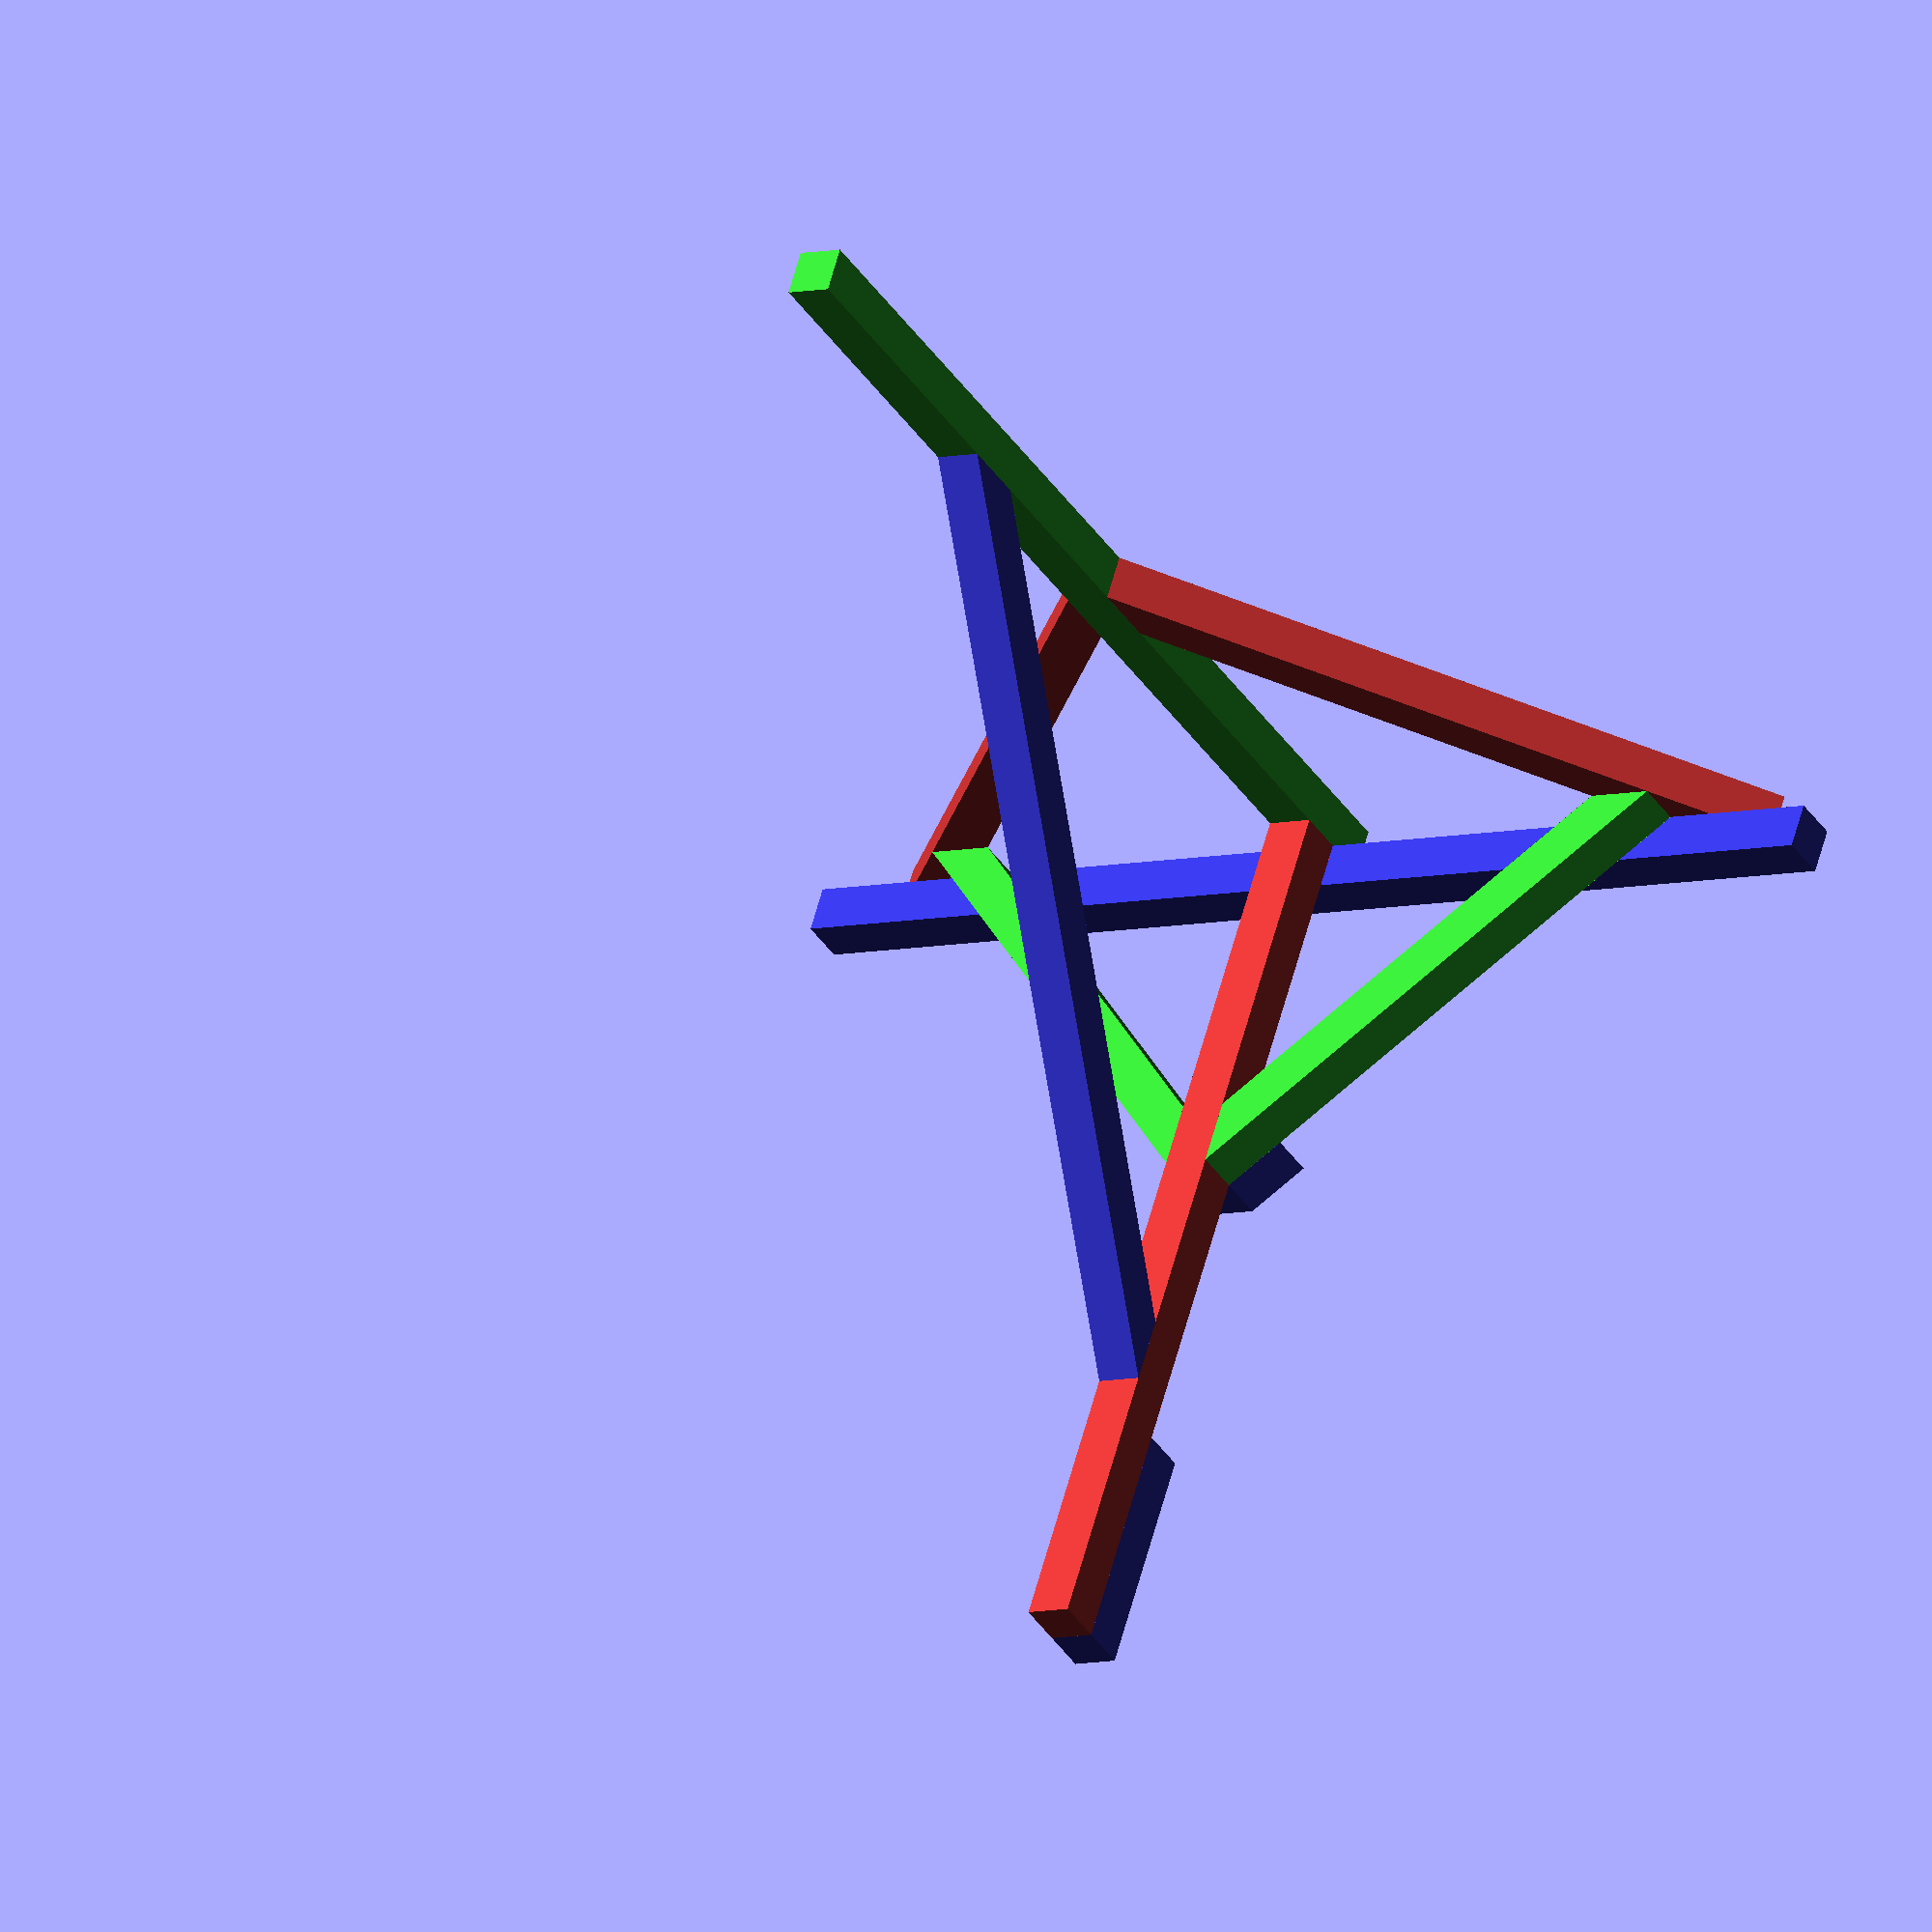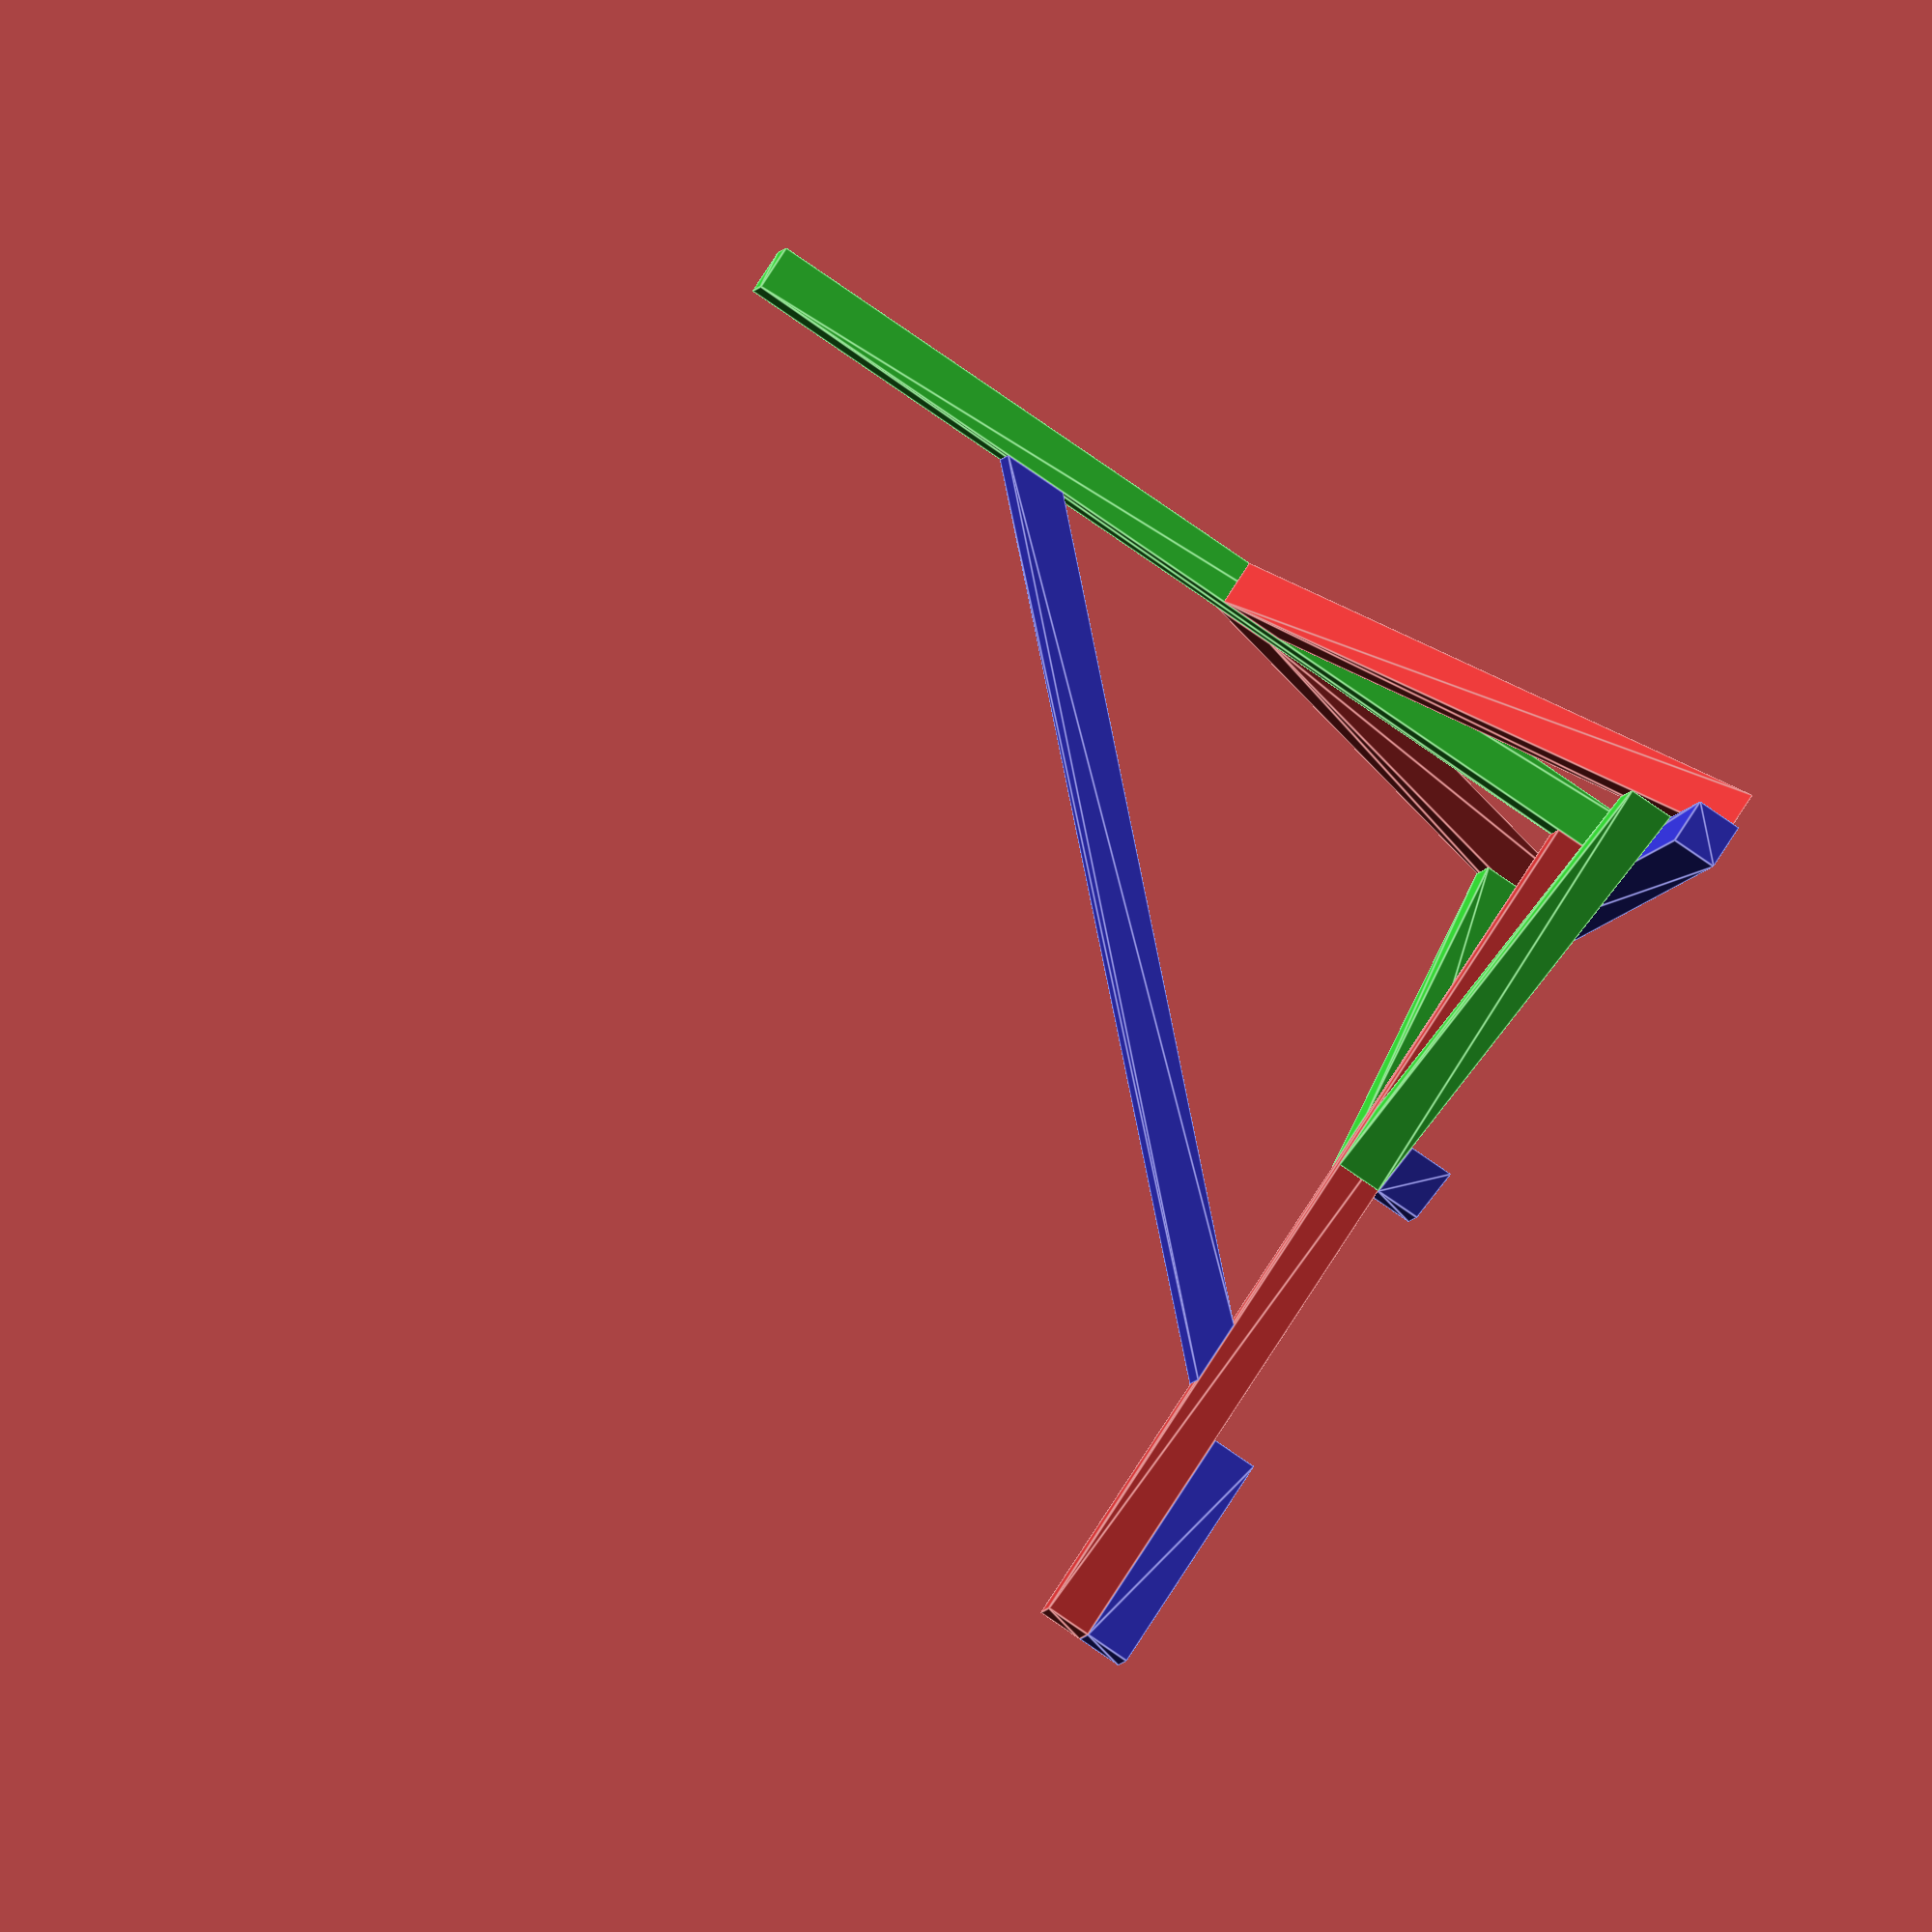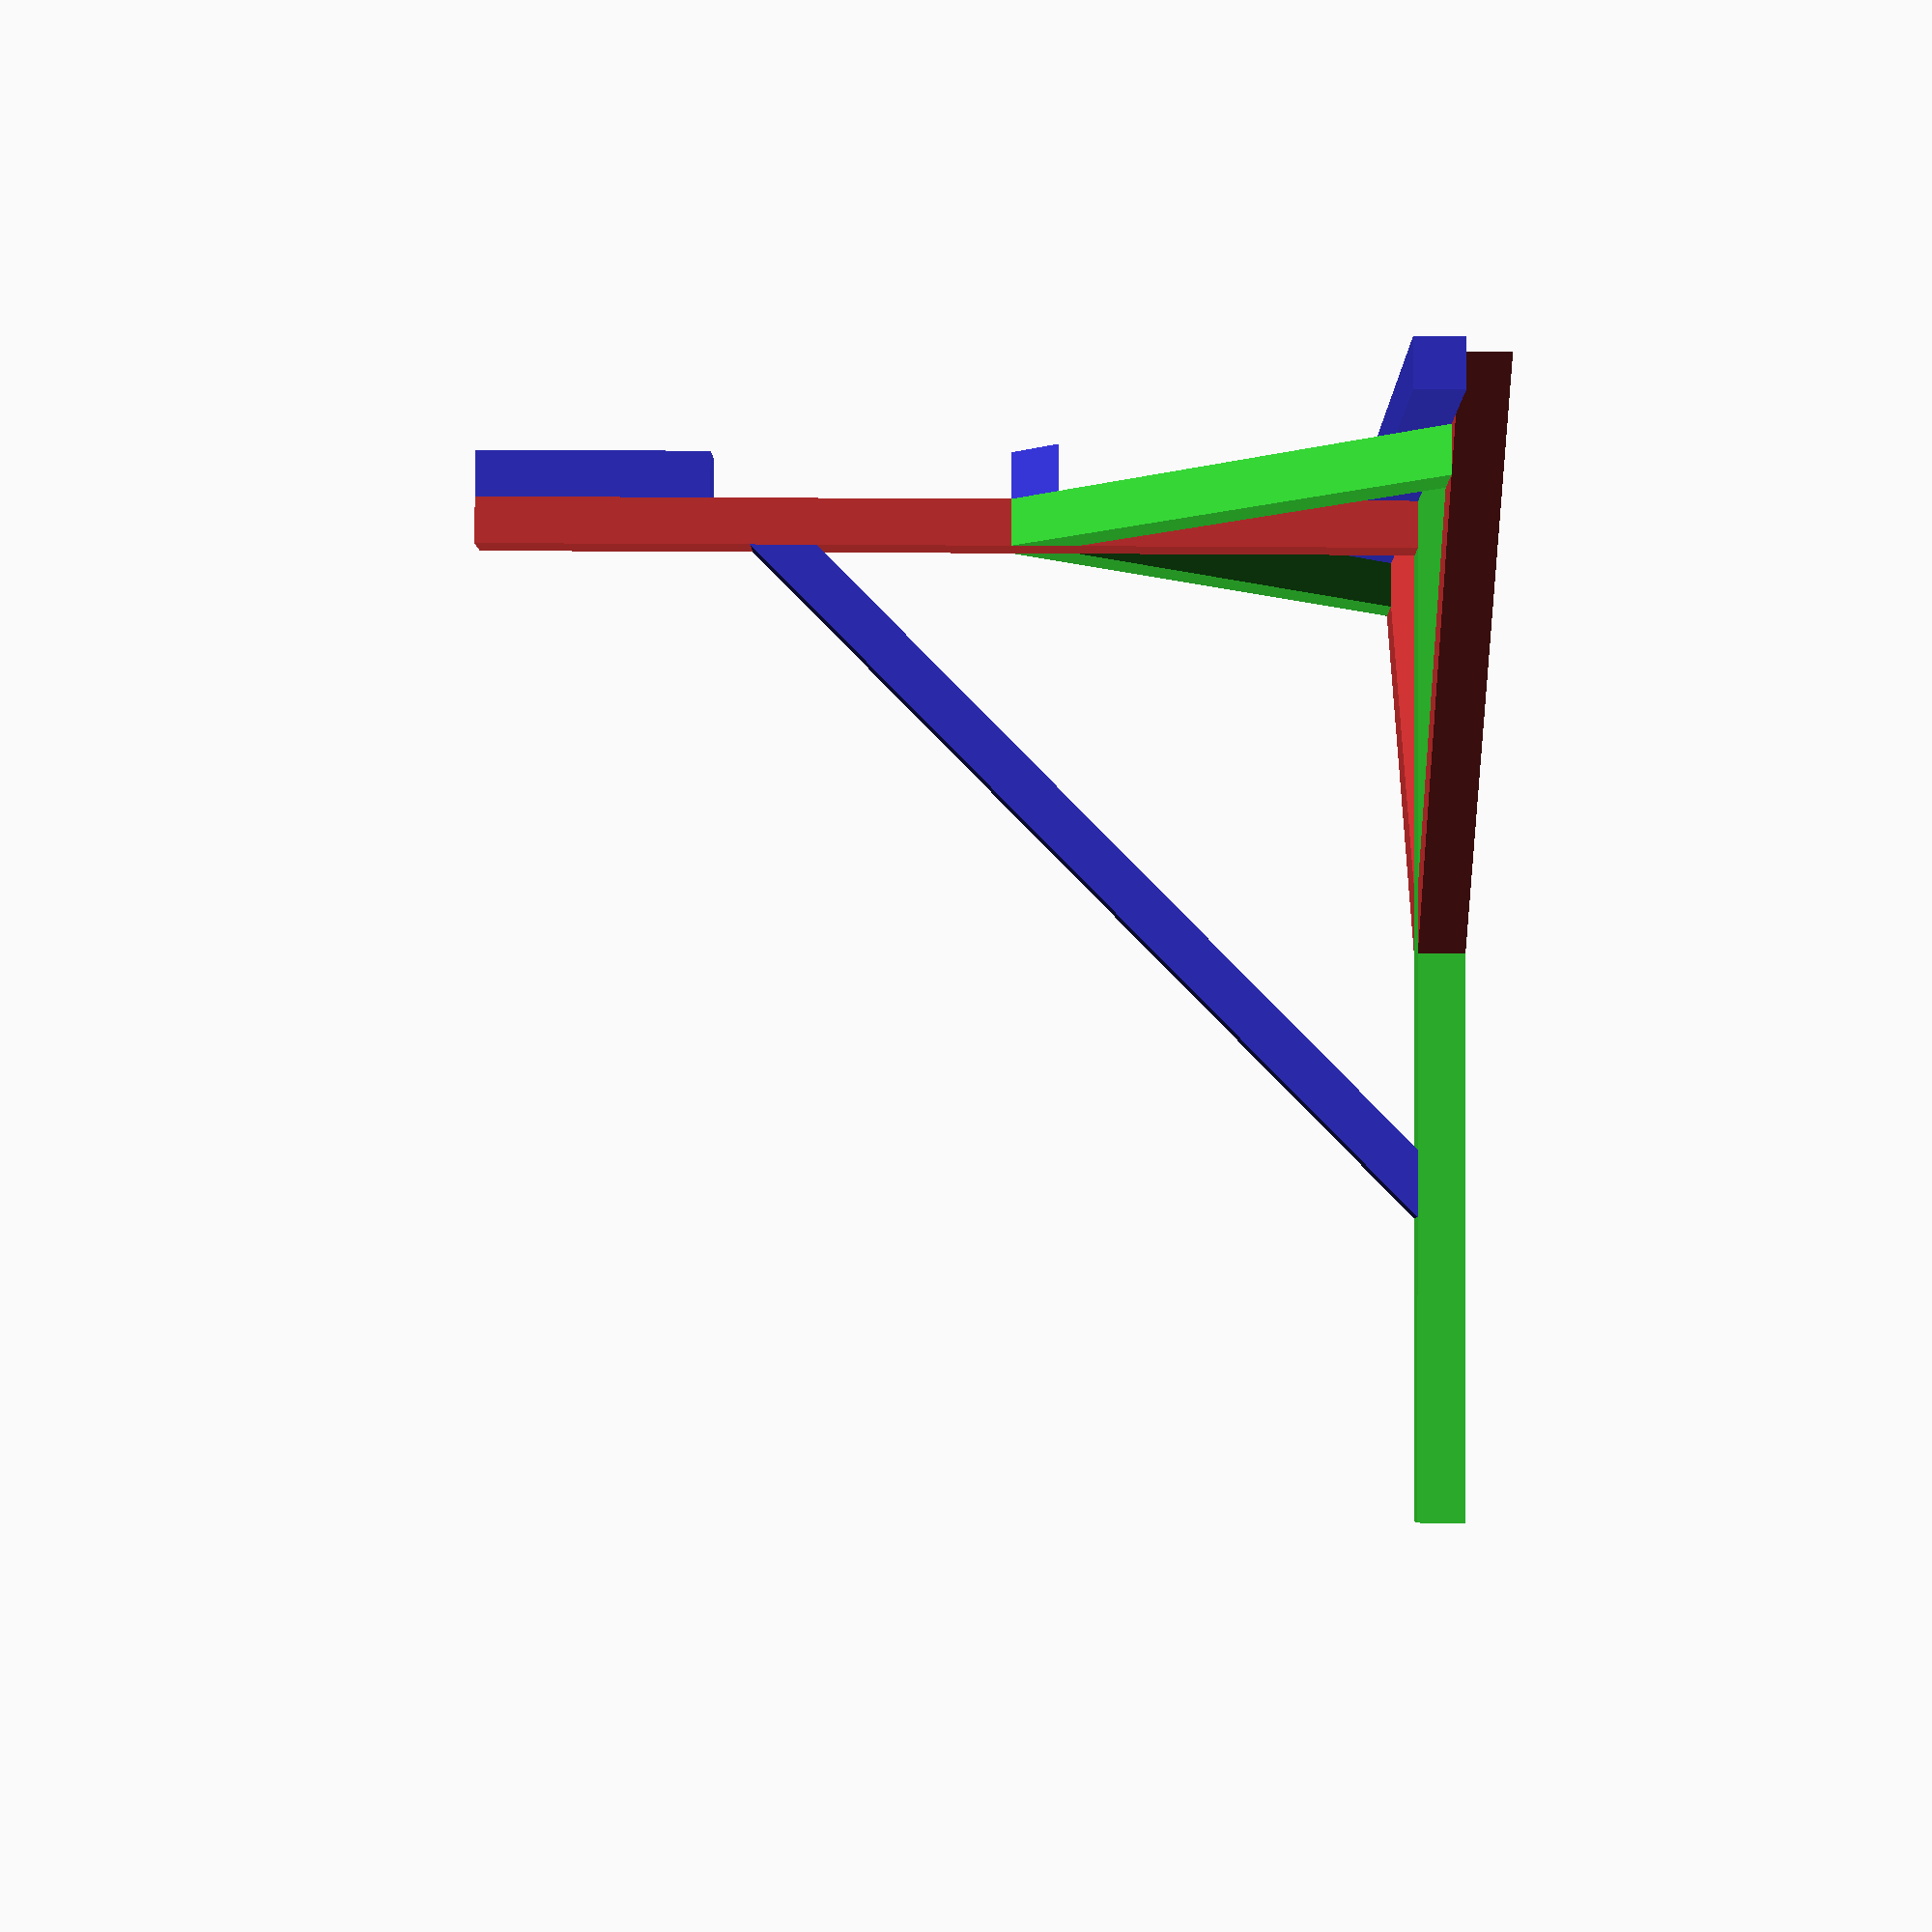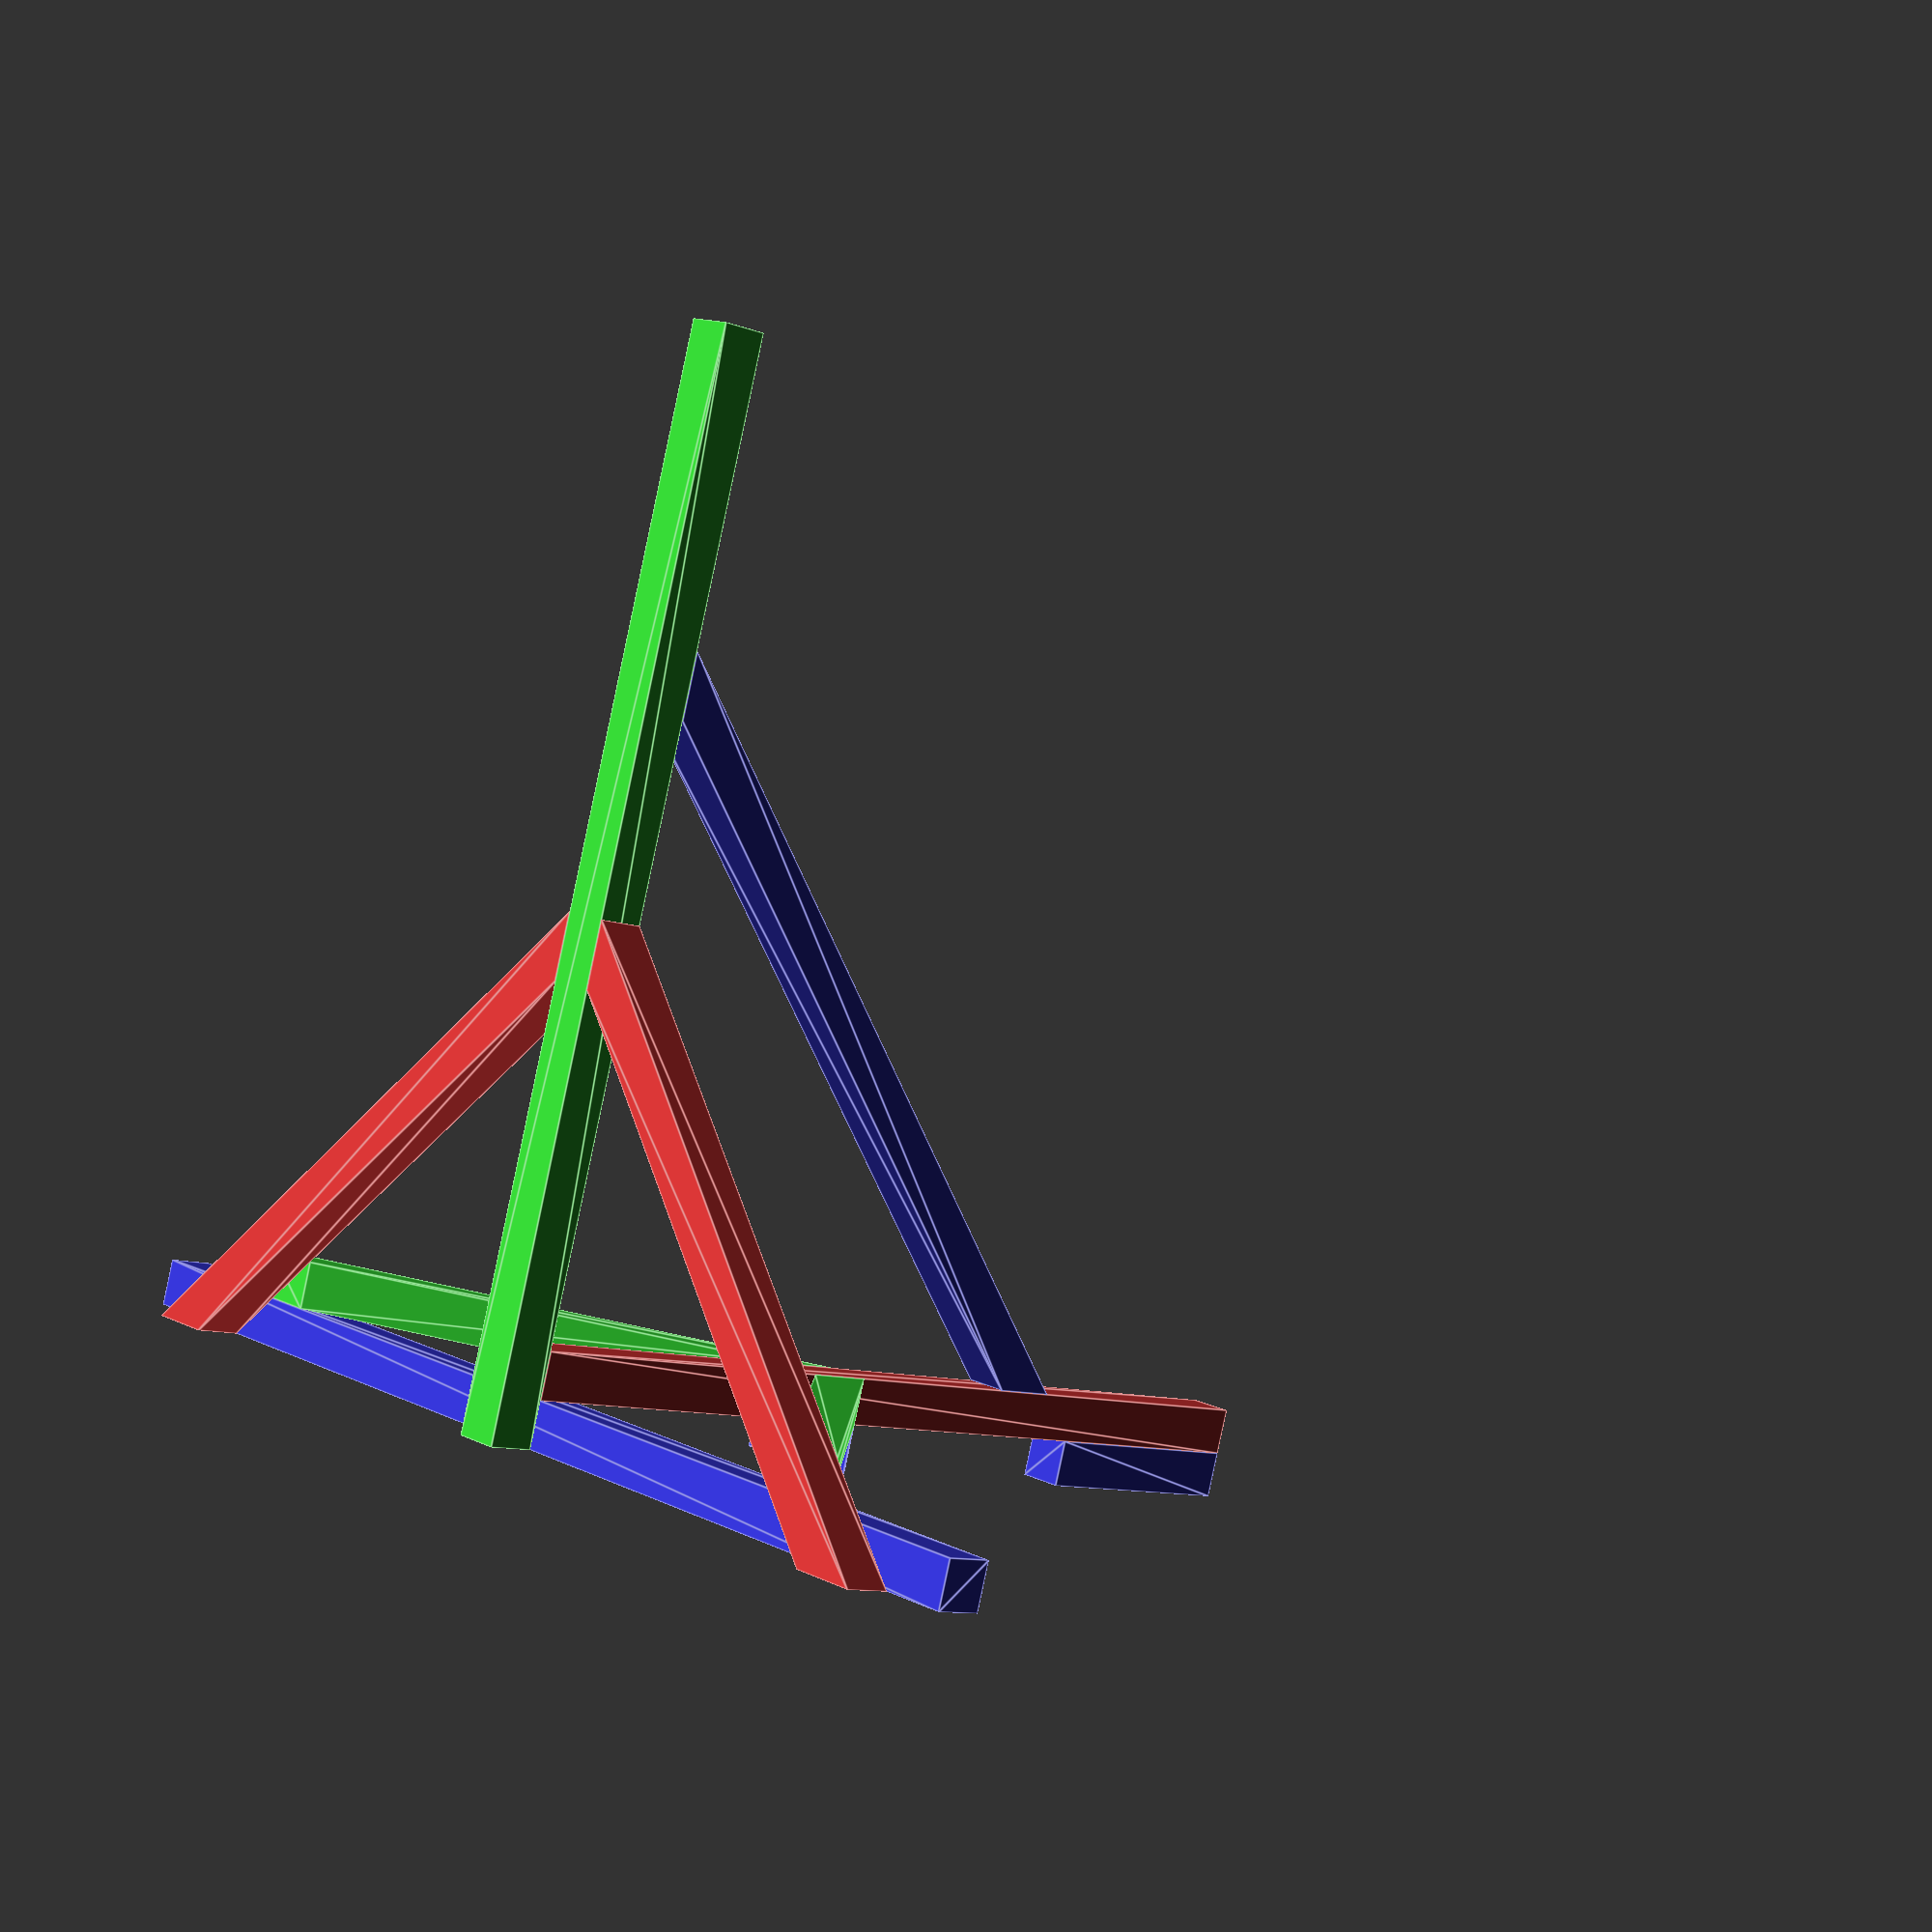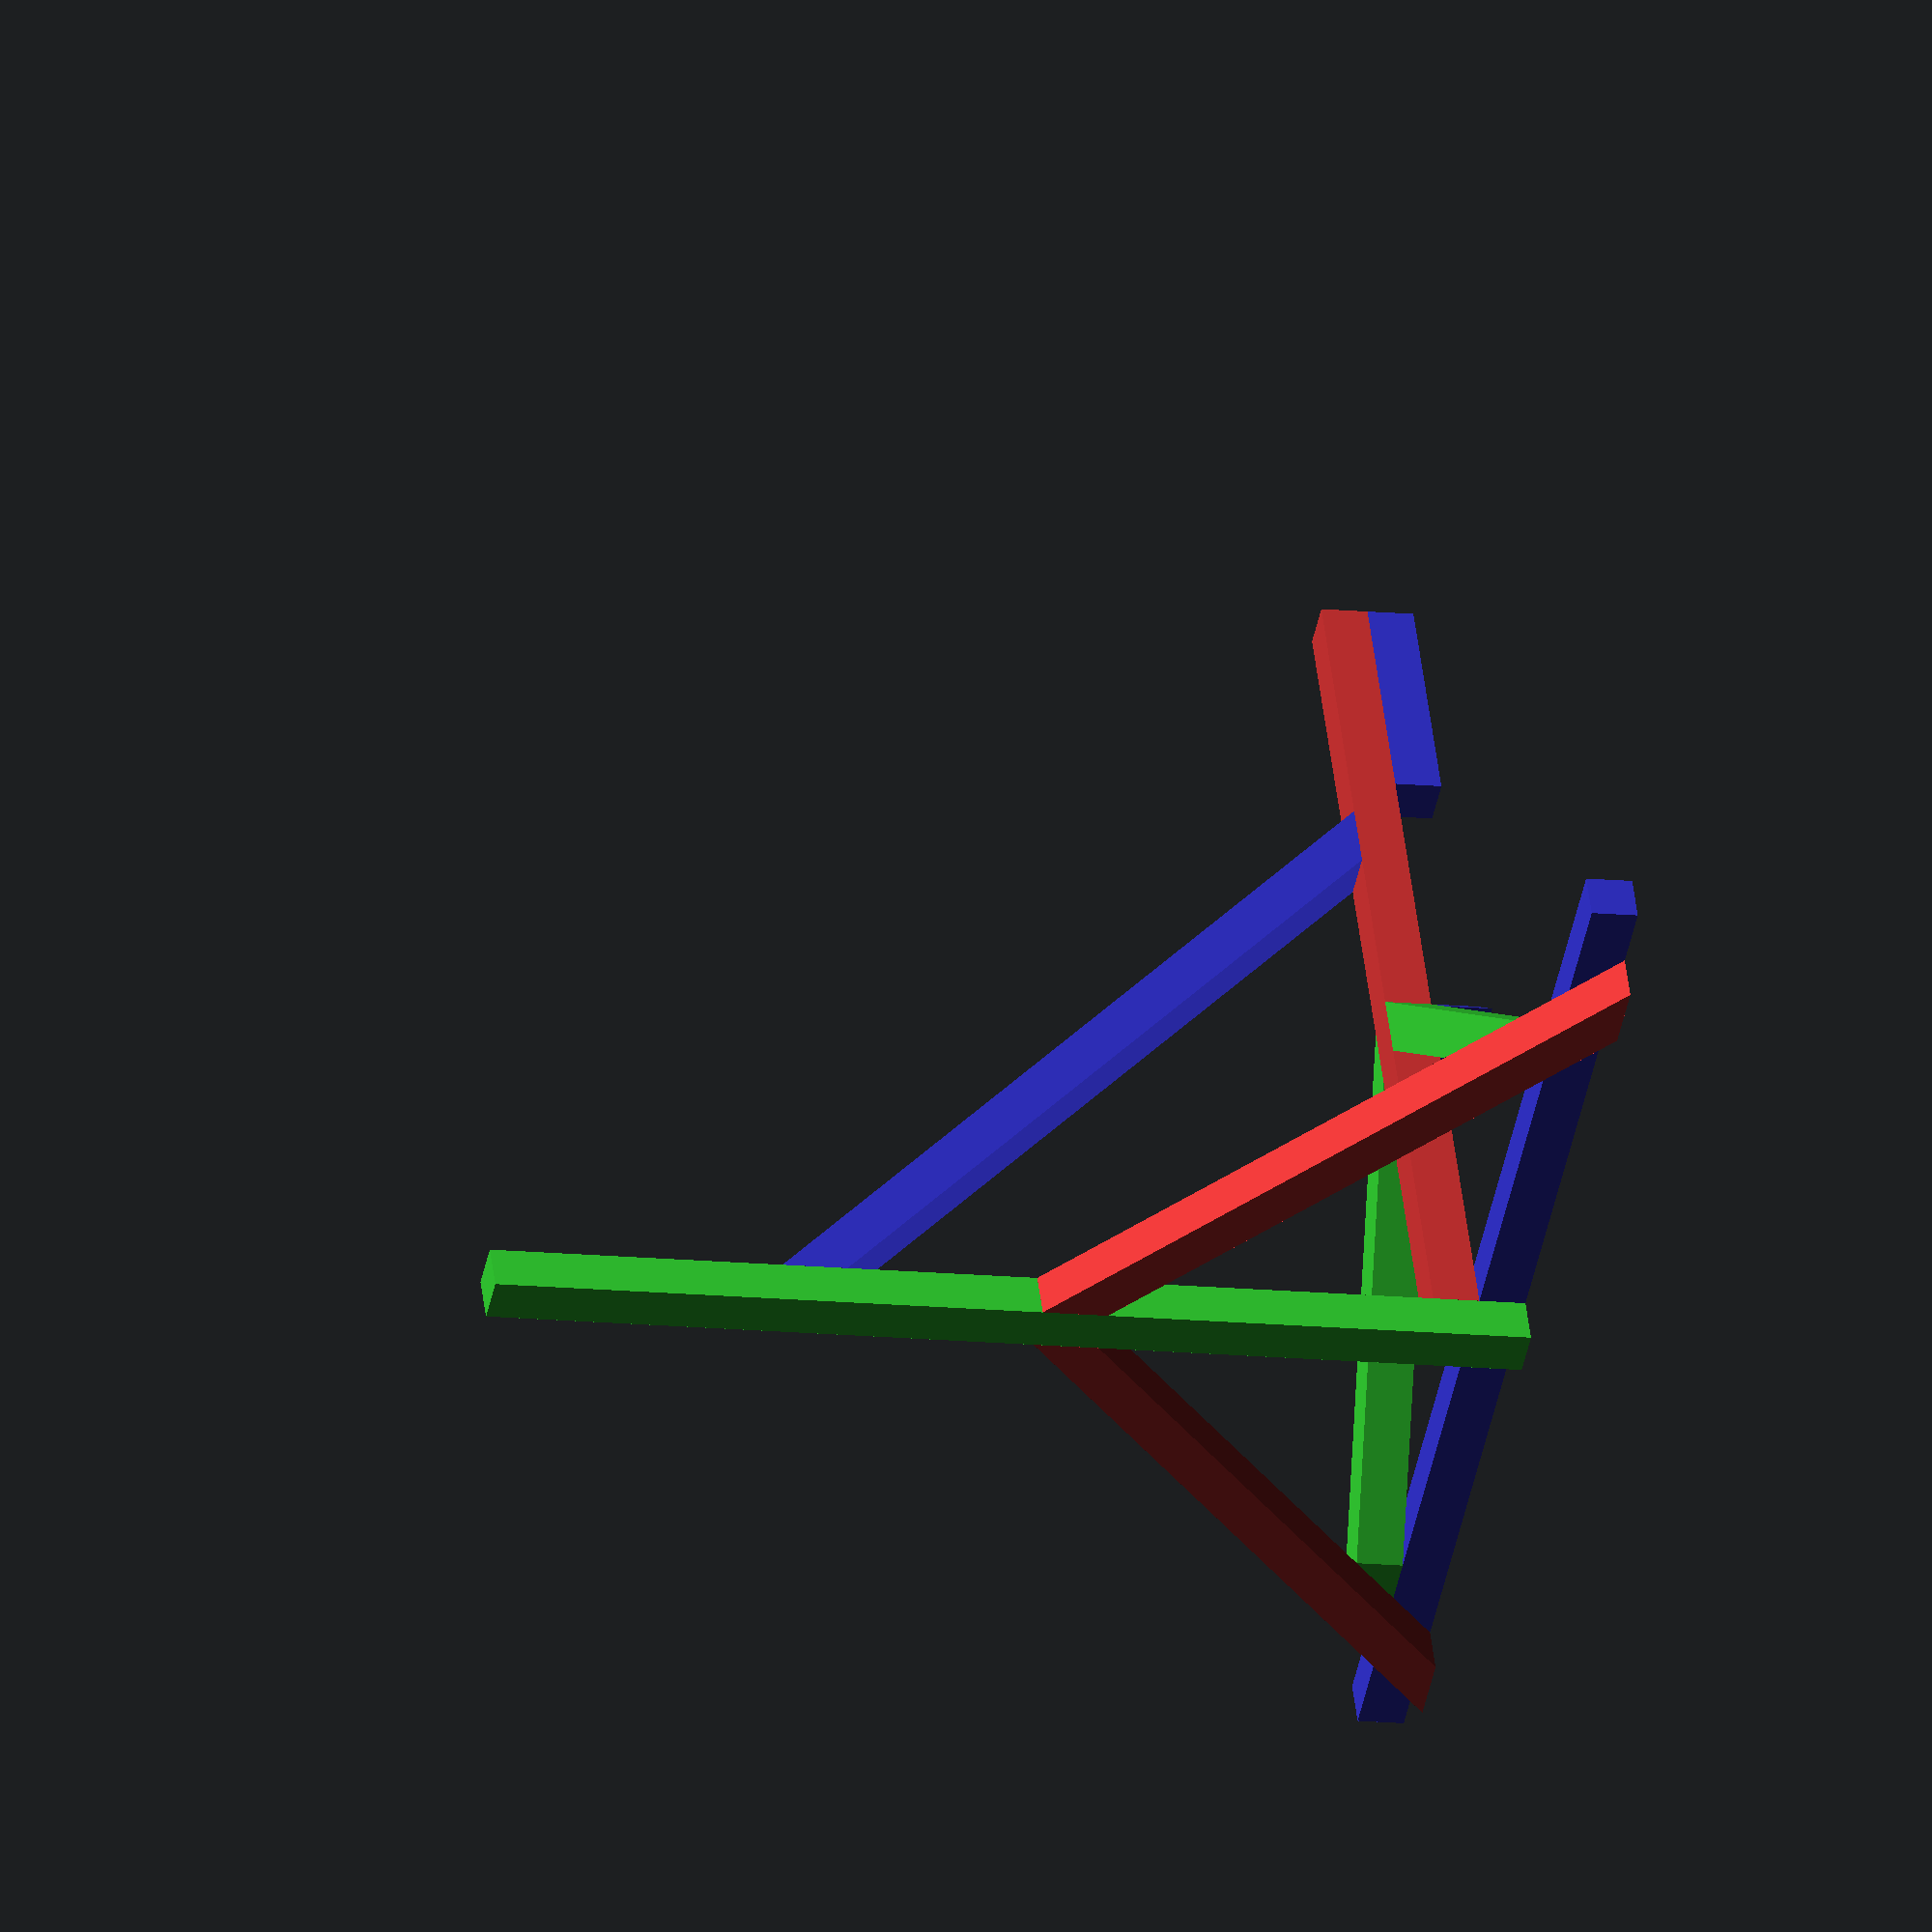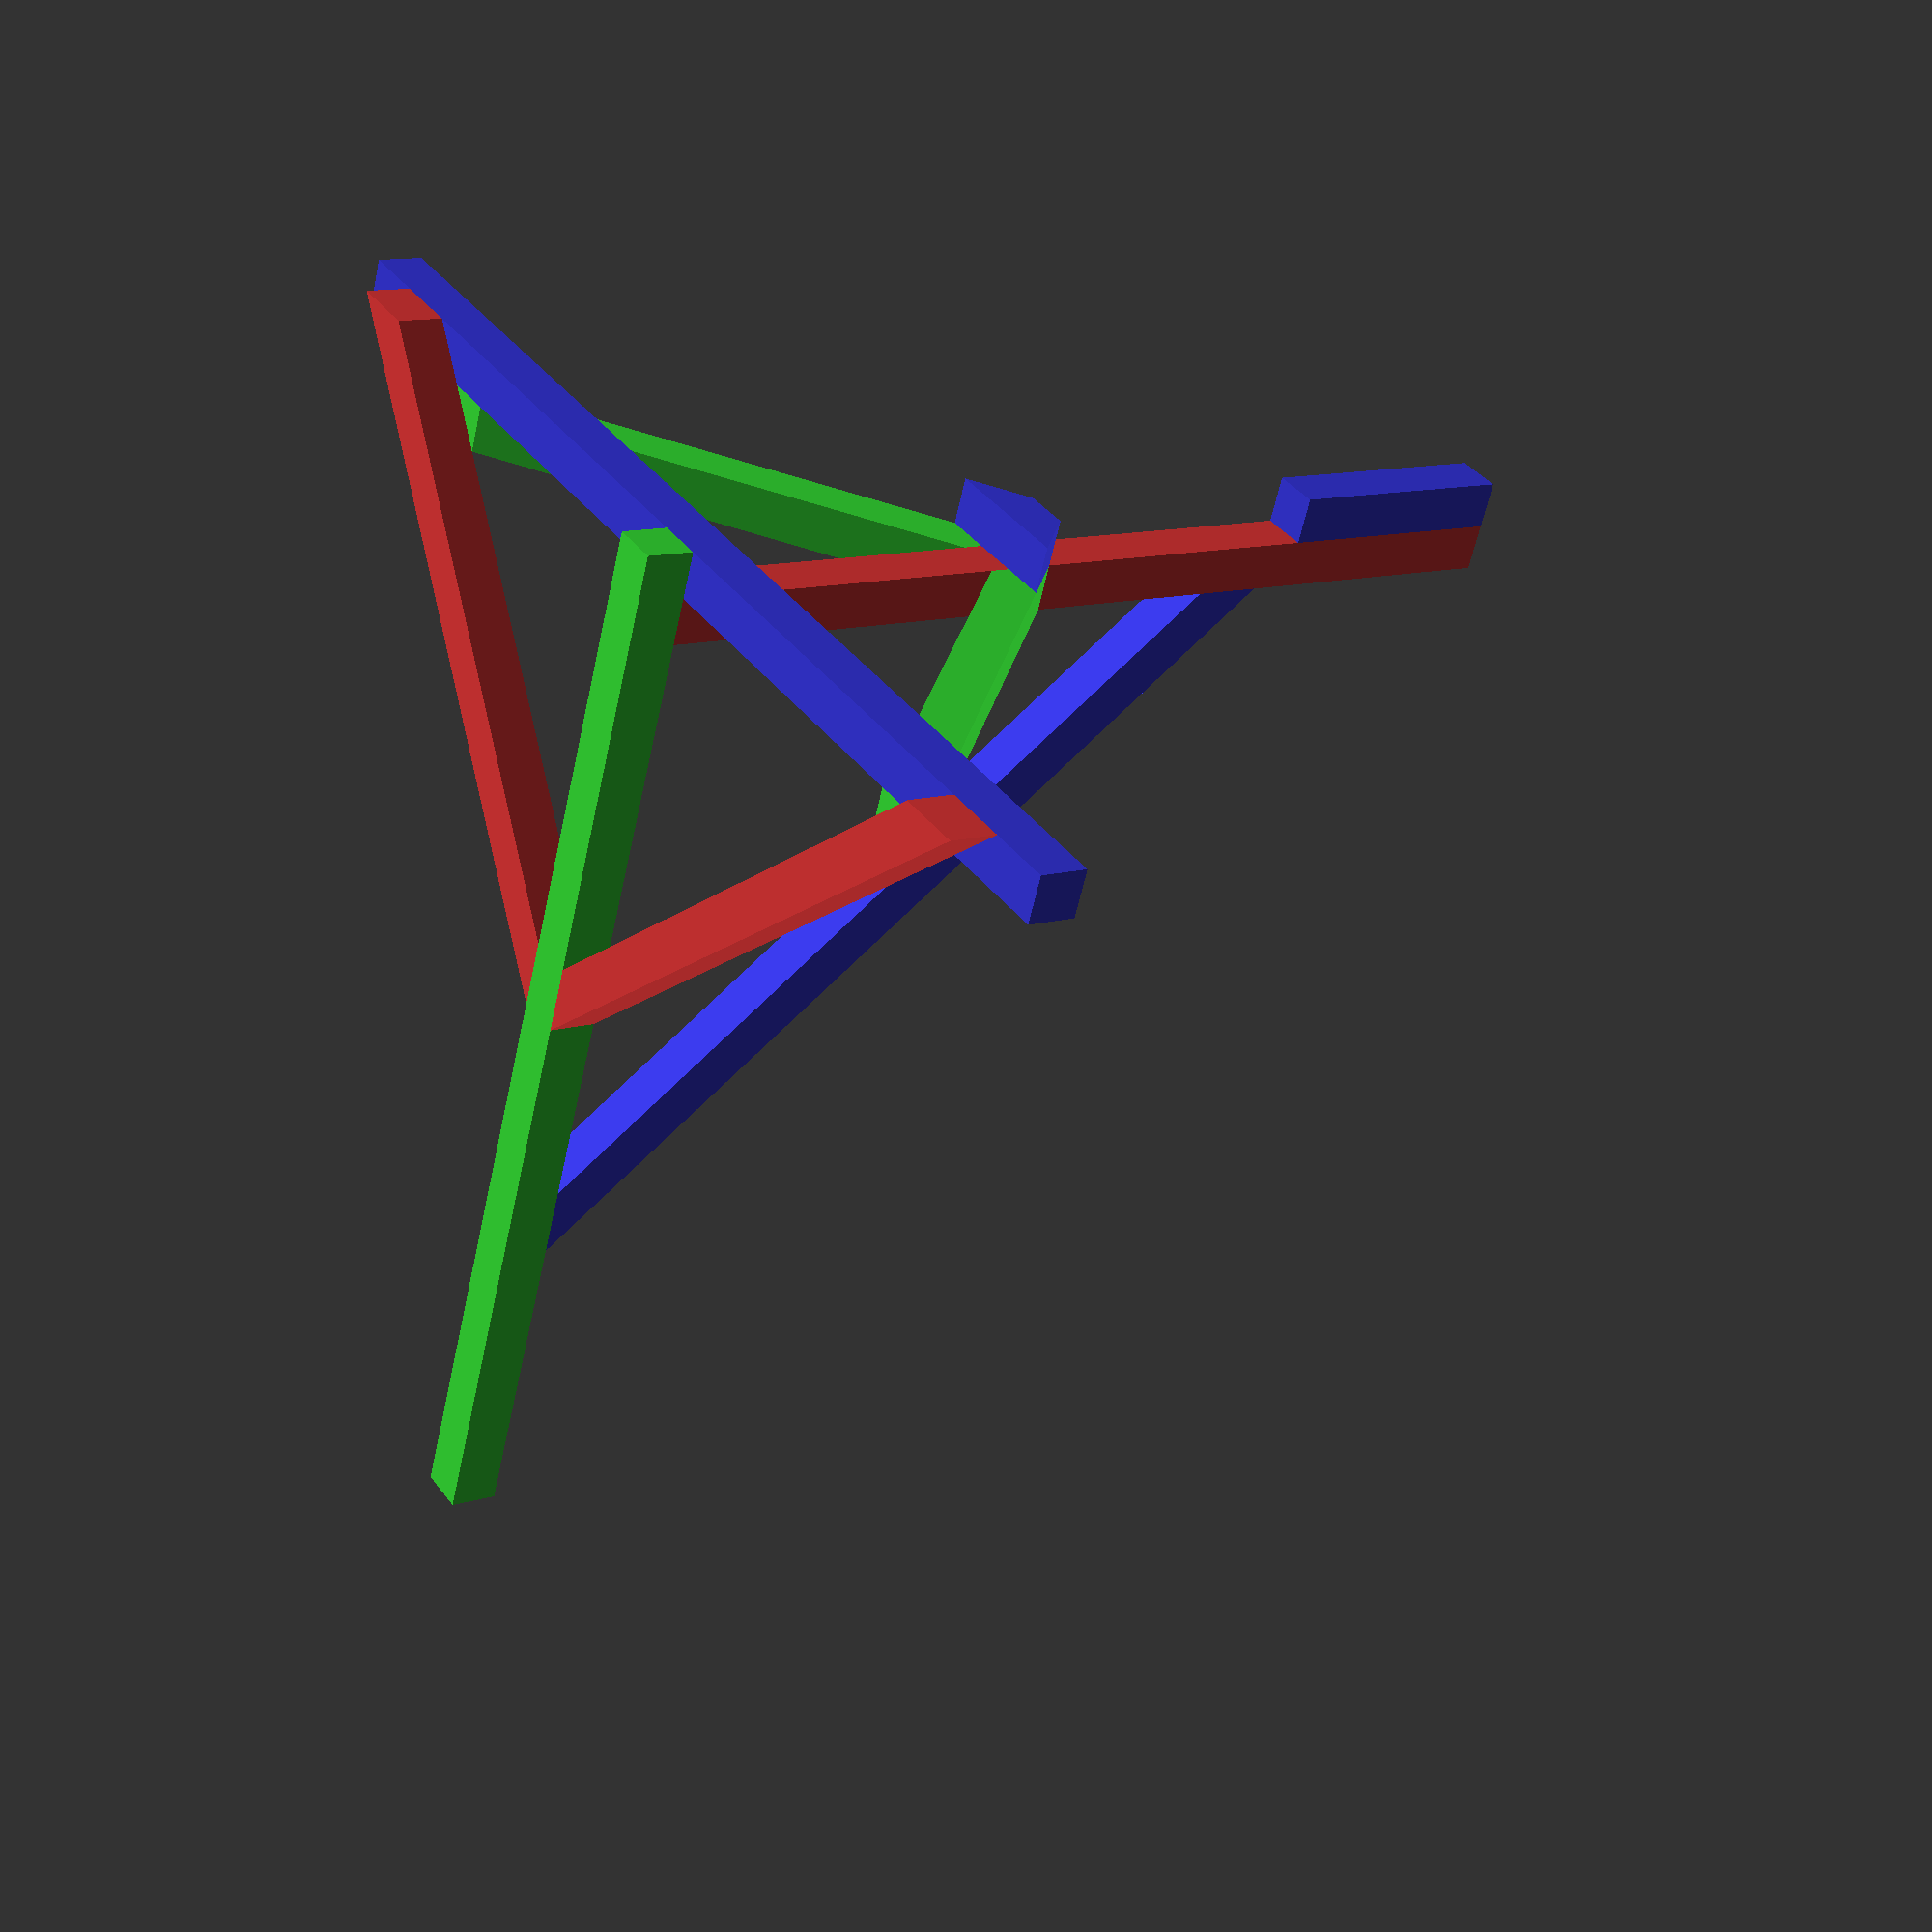
<openscad>

module slat(length=500, angle1=0, angle2=0, depth=40, height=40)
{
	ext1 = angle1 < 0 ? depth/cos(-angle1) : 0;
	ext2 = angle2 < 0 ? depth/cos(-angle2) : 0;
	render() difference() {
		translate([-ext1, -depth, 0])
			cube([length+ext1+ext2, depth, height]);

		rotate([0, 0, angle1])
			translate([-depth, -depth*(0.5 + 1/cos(angle1)), -0.5*height])
			cube([depth, depth*(1 + 1/cos(angle1)), 2*height]);

		translate([length, 0, 0]) rotate([0, 0, -angle2])
			translate([0, -depth*(0.5 + 1/cos(angle1)), -0.5*height])
			cube([depth, depth*(1 + 1/cos(angle1)), 2*height]);
	}
}

color([0.2,0.2,0.8])
	translate([-500, 40, -40])
	slat(1000);

color([0.2,0.8,0.2])
	translate([20, 40, 0])
	rotate([0, 0, -90])
	slat(900);

color([0.8,0.2,0.2])
	translate([-20, 0, 0])
	rotate([0, 90, 0])
	slat(800);

color([0.2,0.2,0.8])
	translate([-20, 40, -600])
	rotate([0, 90, 0])
	slat(200);

color([0.2,0.2,0.8])
	translate([-20, -40, -800*sin(45)])
	rotate([90, -135, 90])
	slat(800, 45, 45);

color([0.8,0.2,0.2])
	translate([20 + 600*sin(45), 40, 0])
	rotate([0, 0, -135])
	slat(600, 45, 45);

color([0.8,0.2,0.2])
	translate([-20, 40 - 600*sin(45), 0])
	rotate([0, 0, 135])
	slat(600, 45, 45);

k = 600 - 80/cos(45);

color([0.2,0.8,0.2])
	translate([-20, 0, -k*sin(45)])
	rotate([90, -135, 0])
	slat(k, 45, 45);

color([0.2,0.8,0.2])
	translate([20 + k*sin(45), 0, 0])
	rotate([90, 135, 0])
	slat(k, 45, 45);

color([0.2,0.2,0.8])
	translate([-20, 0, -k*sin(45)])
	rotate([-90, 0, 0])
	slat(40, -45, -45);

</openscad>
<views>
elev=300.4 azim=210.9 roll=194.8 proj=o view=wireframe
elev=282.4 azim=257.6 roll=212.6 proj=o view=edges
elev=339.8 azim=24.7 roll=271.1 proj=p view=wireframe
elev=9.9 azim=197.0 roll=44.9 proj=p view=edges
elev=312.8 azim=101.5 roll=353.2 proj=o view=solid
elev=348.0 azim=21.8 roll=54.7 proj=p view=wireframe
</views>
